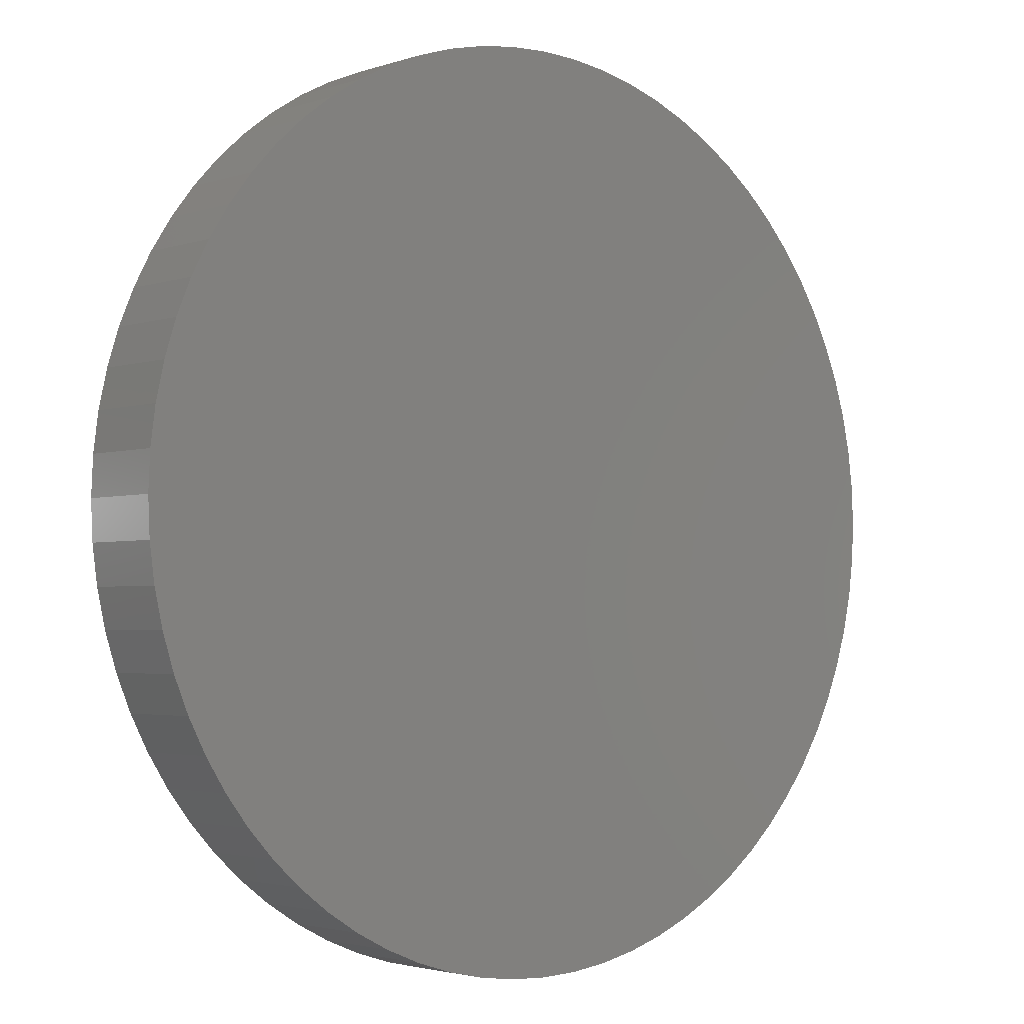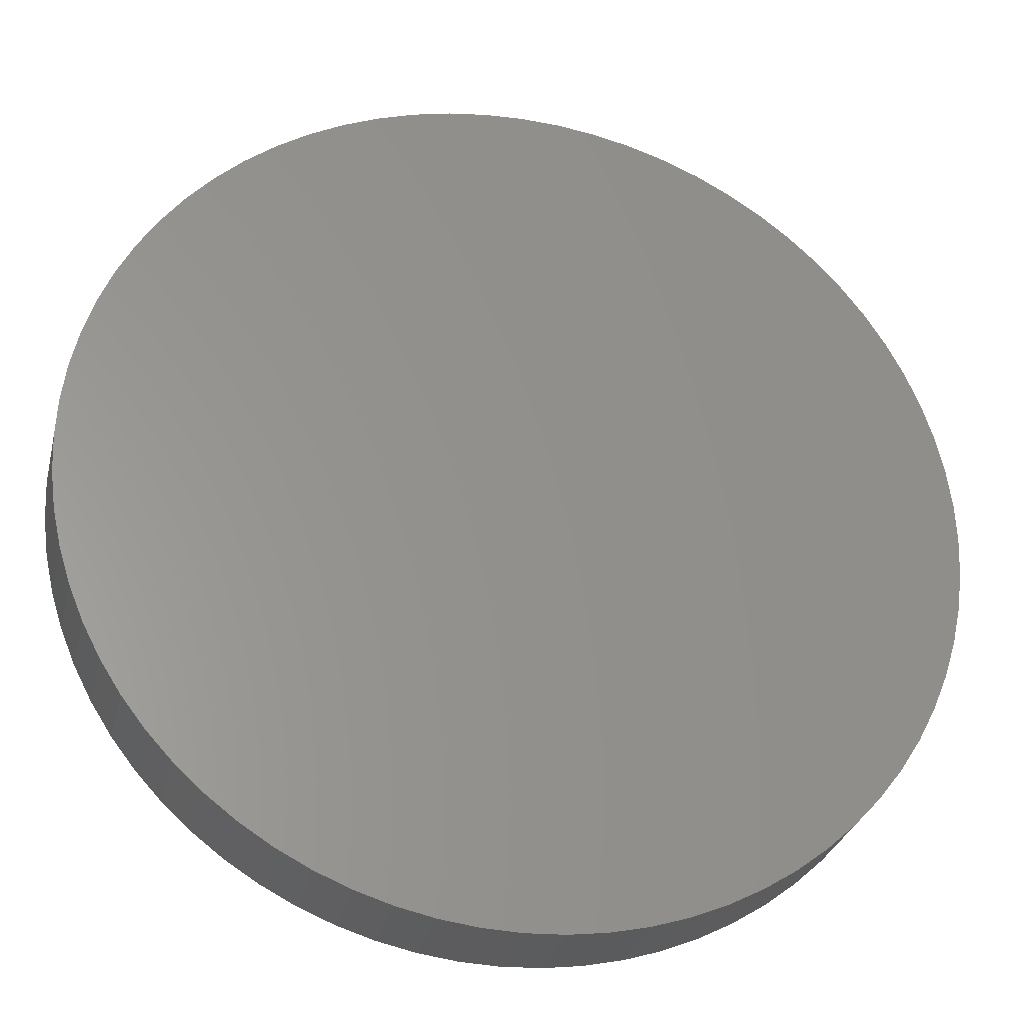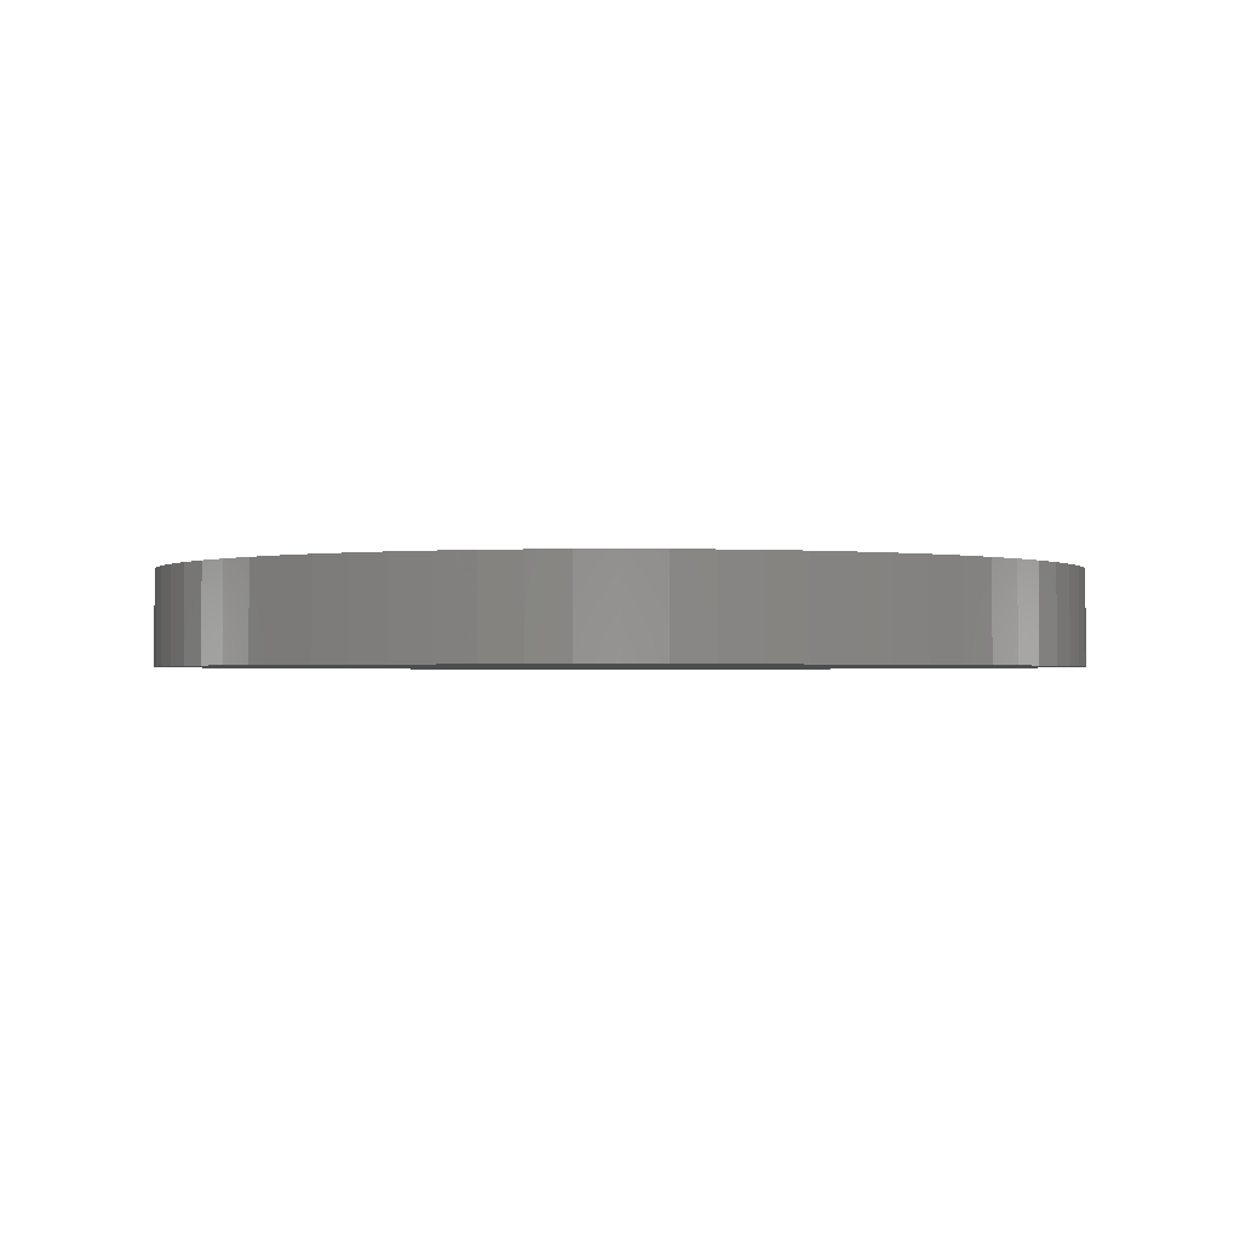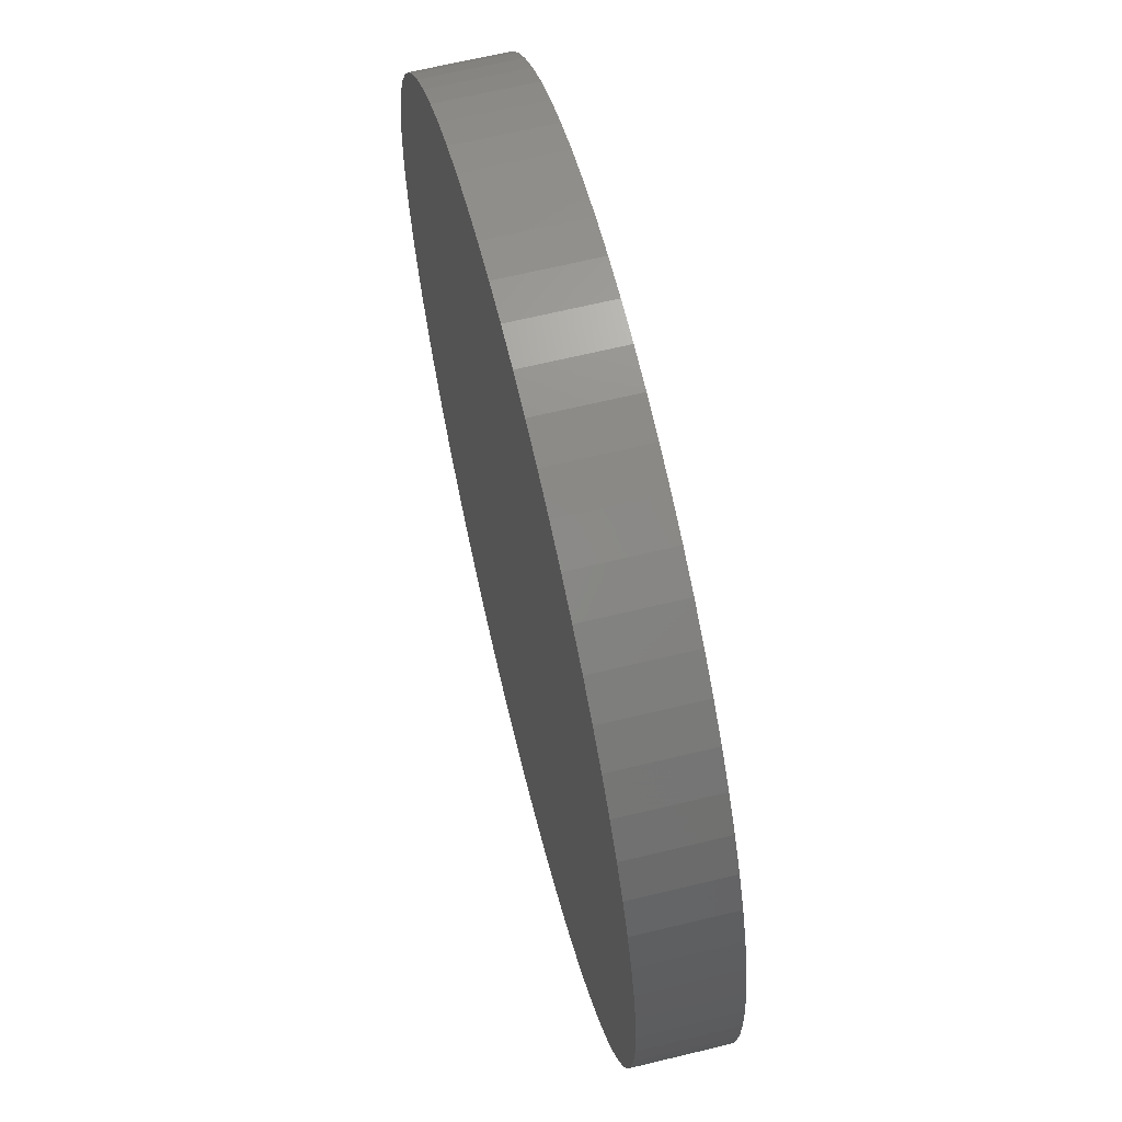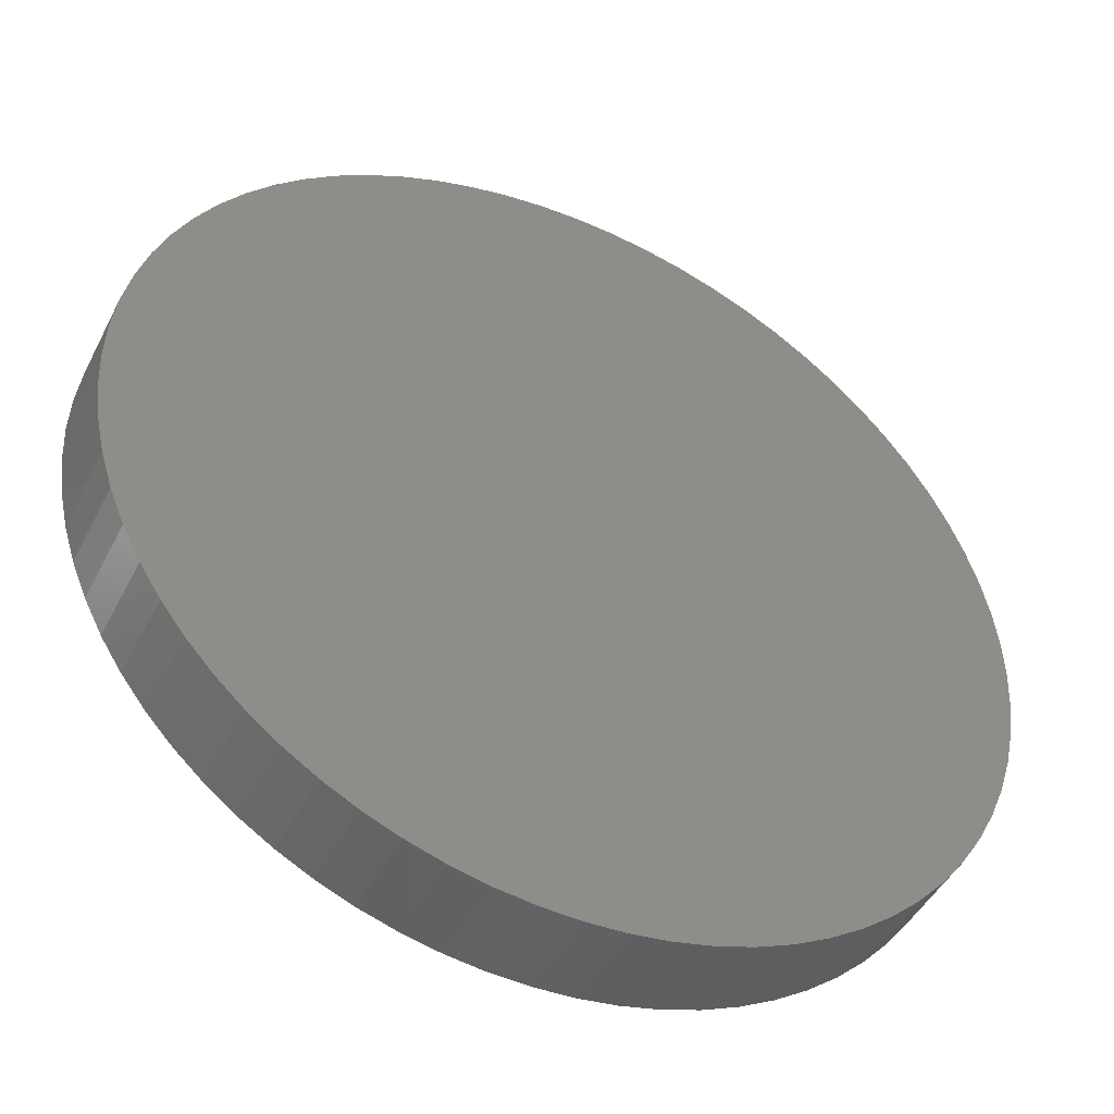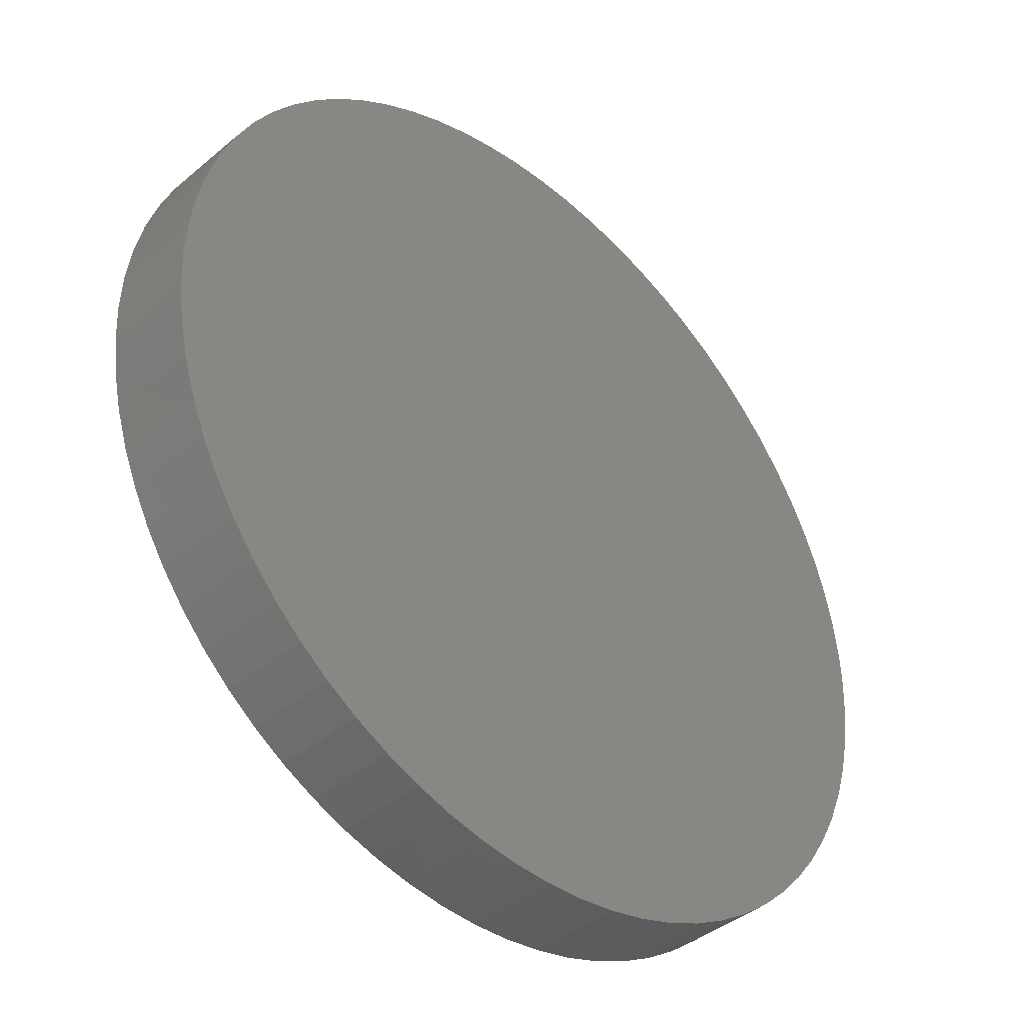
<metadata>
{"format":"stl","ext":"stl","renderer":"f3d","projection":"perspective","resolution":1024,"background":"white","views":[{"elev":-2.7,"azim":-40.8,"up":"+Y"},{"elev":-29.1,"azim":-13.3,"up":"+Y"},{"elev":-1.4,"azim":-20.1,"up":"+Z"},{"elev":65.4,"azim":76.3,"up":"+Y"},{"elev":-46.0,"azim":-25.9,"up":"+Y"},{"elev":-40.9,"azim":135.6,"up":"+Y"}]}
</metadata>
<code>
# stl→obj: 146 verts, 288 faces
v 3.976 1.462 2.732e-16
v 4.032 1.042 2.732e-16
v -0.8064 0.6189 0
v 4.05 0.6189 2.732e-16
v 4.032 0.1956 2.732e-16
v 3.595 2.671 2.732e-16
v 3.757 2.28 2.732e-16
v 3.885 1.876 2.732e-16
v 2.914 3.741 2.732e-16
v 3.172 3.405 2.732e-16
v 3.4 3.047 2.732e-16
v 1.979 4.597 2.732e-16
v 2.315 4.339 2.732e-16
v 2.628 4.053 2.732e-16
v 0.8547 5.183 2.732e-16
v 1.246 5.021 2.732e-16
v 1.622 4.825 2.732e-16
v -0.3831 5.457 2.732e-16
v 0.03696 5.402 2.732e-16
v 0.4506 5.31 2.732e-16
v -1.65 5.402 2.732e-16
v -1.23 5.457 2.732e-16
v -0.8064 5.476 2.732e-16
v -2.859 5.021 2.732e-16
v -2.467 5.183 2.732e-16
v -2.063 5.31 2.732e-16
v -3.928 4.339 2.732e-16
v -3.592 4.597 2.732e-16
v -3.235 4.825 2.732e-16
v -4.785 3.405 2.732e-16
v -4.527 3.741 2.732e-16
v -4.241 4.053 2.732e-16
v -5.37 2.28 2.732e-16
v -5.208 2.671 2.732e-16
v -5.012 3.047 2.732e-16
v -5.645 1.042 2.732e-16
v -5.589 1.462 2.732e-16
v -5.498 1.876 2.732e-16
v -5.589 -0.2244 2.732e-16
v -5.645 0.1956 2.732e-16
v -5.663 0.6189 2.732e-16
v -5.208 -1.434 2.732e-16
v -5.37 -1.042 2.732e-16
v -5.498 -0.6381 2.732e-16
v -4.527 -2.503 2.732e-16
v -4.785 -2.167 2.732e-16
v -5.012 -1.809 2.732e-16
v -3.592 -3.359 2.732e-16
v -3.928 -3.101 2.732e-16
v -4.241 -2.815 2.732e-16
v -2.467 -3.945 2.732e-16
v -2.859 -3.783 2.732e-16
v -3.235 -3.587 2.732e-16
v -1.23 -4.219 2.732e-16
v -1.65 -4.164 2.732e-16
v -2.063 -4.072 2.732e-16
v 0.03696 -4.164 2.732e-16
v -0.3831 -4.219 2.732e-16
v -0.8064 -4.238 2.732e-16
v 1.246 -3.783 2.732e-16
v 0.8547 -3.945 2.732e-16
v 0.4506 -4.072 2.732e-16
v 2.315 -3.101 2.732e-16
v 1.979 -3.359 2.732e-16
v 1.622 -3.587 2.732e-16
v 3.172 -2.167 2.732e-16
v 2.914 -2.503 2.732e-16
v 2.628 -2.815 2.732e-16
v 3.757 -1.042 2.732e-16
v 3.595 -1.434 2.732e-16
v 3.4 -1.809 2.732e-16
v 3.976 -0.2244 2.732e-16
v 3.885 -0.6381 2.732e-16
v -5.645 1.042 1
v -5.589 1.462 1
v -5.498 1.876 1
v -5.37 2.28 1
v -5.208 2.671 1
v -5.012 3.047 1
v -4.785 3.405 1
v -4.527 3.741 1
v -4.241 4.053 1
v -3.928 4.339 1
v -3.592 4.597 1
v -3.235 4.825 1
v -2.859 5.021 1
v -2.467 5.183 1
v -2.063 5.31 1
v -1.65 5.402 1
v -1.23 5.457 1
v -0.8064 5.476 1
v -0.3831 5.457 1
v 0.03696 5.402 1
v 0.4506 5.31 1
v 0.8547 5.183 1
v 1.246 5.021 1
v 1.622 4.825 1
v 1.979 4.597 1
v 2.315 4.339 1
v 2.628 4.053 1
v 2.914 3.741 1
v 3.172 3.405 1
v 3.4 3.047 1
v 3.595 2.671 1
v 3.757 2.28 1
v 3.885 1.876 1
v 3.976 1.462 1
v 4.032 1.042 1
v 4.05 0.6189 1
v 4.032 0.1956 1
v 3.976 -0.2244 1
v 3.885 -0.6381 1
v 3.757 -1.042 1
v 3.595 -1.434 1
v 3.4 -1.809 1
v 3.172 -2.167 1
v 2.914 -2.503 1
v 2.628 -2.815 1
v 2.315 -3.101 1
v 1.979 -3.359 1
v 1.622 -3.587 1
v 1.246 -3.783 1
v 0.8547 -3.945 1
v 0.4506 -4.072 1
v 0.03696 -4.164 1
v -0.3831 -4.219 1
v -0.8064 -4.238 1
v -1.23 -4.219 1
v -1.65 -4.164 1
v -2.063 -4.072 1
v -2.467 -3.945 1
v -2.859 -3.783 1
v -3.235 -3.587 1
v -3.592 -3.359 1
v -3.928 -3.101 1
v -4.241 -2.815 1
v -4.527 -2.503 1
v -4.785 -2.167 1
v -5.012 -1.809 1
v -5.208 -1.434 1
v -5.37 -1.042 1
v -5.498 -0.6381 1
v -5.589 -0.2244 1
v -5.645 0.1956 1
v -5.663 0.6189 1
v -0.8064 0.6189 1
f 1 2 3
f 2 4 3
f 3 4 5
f 6 7 3
f 7 8 3
f 3 8 1
f 9 10 3
f 10 11 3
f 3 11 6
f 12 13 3
f 13 14 3
f 3 14 9
f 15 16 3
f 16 17 3
f 3 17 12
f 18 19 3
f 19 20 3
f 3 20 15
f 21 22 3
f 22 23 3
f 3 23 18
f 24 25 3
f 25 26 3
f 3 26 21
f 27 28 3
f 28 29 3
f 3 29 24
f 30 31 3
f 31 32 3
f 3 32 27
f 33 34 3
f 34 35 3
f 3 35 30
f 36 37 3
f 37 38 3
f 3 38 33
f 39 40 3
f 40 41 3
f 3 41 36
f 42 43 3
f 43 44 3
f 3 44 39
f 45 46 3
f 46 47 3
f 3 47 42
f 48 49 3
f 49 50 3
f 3 50 45
f 51 52 3
f 52 53 3
f 3 53 48
f 54 55 3
f 55 56 3
f 3 56 51
f 57 58 3
f 58 59 3
f 3 59 54
f 60 61 3
f 61 62 3
f 3 62 57
f 63 64 3
f 64 65 3
f 3 65 60
f 66 67 3
f 67 68 3
f 3 68 63
f 69 70 3
f 70 71 3
f 3 71 66
f 5 72 3
f 72 73 3
f 3 73 69
f 41 74 36
f 74 75 36
f 36 75 37
f 75 76 37
f 37 76 38
f 76 77 38
f 38 77 33
f 77 78 33
f 33 78 34
f 78 79 34
f 34 79 35
f 79 80 35
f 35 80 30
f 80 81 30
f 30 81 31
f 81 82 31
f 31 82 32
f 82 83 32
f 32 83 27
f 83 84 27
f 27 84 28
f 84 85 28
f 28 85 29
f 85 86 29
f 29 86 24
f 86 87 24
f 24 87 25
f 87 88 25
f 25 88 26
f 88 89 26
f 26 89 21
f 89 90 21
f 21 90 22
f 90 91 22
f 22 91 23
f 91 92 23
f 23 92 18
f 92 93 18
f 18 93 19
f 93 94 19
f 19 94 20
f 94 95 20
f 20 95 15
f 95 96 15
f 15 96 16
f 96 97 16
f 16 97 17
f 97 98 17
f 17 98 12
f 98 99 12
f 12 99 13
f 99 100 13
f 13 100 14
f 100 101 14
f 14 101 9
f 101 102 9
f 9 102 10
f 102 103 10
f 10 103 11
f 103 104 11
f 11 104 6
f 104 105 6
f 6 105 7
f 105 106 7
f 7 106 8
f 106 107 8
f 8 107 1
f 107 108 1
f 1 108 2
f 108 109 2
f 2 109 4
f 109 110 4
f 4 110 5
f 110 111 5
f 5 111 72
f 111 112 72
f 72 112 73
f 112 113 73
f 73 113 69
f 113 114 69
f 69 114 70
f 114 115 70
f 70 115 71
f 115 116 71
f 71 116 66
f 116 117 66
f 66 117 67
f 117 118 67
f 67 118 68
f 118 119 68
f 68 119 63
f 119 120 63
f 63 120 64
f 120 121 64
f 64 121 65
f 121 122 65
f 65 122 60
f 122 123 60
f 60 123 61
f 123 124 61
f 61 124 62
f 124 125 62
f 62 125 57
f 125 126 57
f 57 126 58
f 126 127 58
f 58 127 59
f 127 128 59
f 59 128 54
f 128 129 54
f 54 129 55
f 129 130 55
f 55 130 56
f 130 131 56
f 56 131 51
f 131 132 51
f 51 132 52
f 132 133 52
f 52 133 53
f 133 134 53
f 53 134 48
f 134 135 48
f 48 135 49
f 135 136 49
f 49 136 50
f 136 137 50
f 50 137 45
f 137 138 45
f 45 138 46
f 138 139 46
f 46 139 47
f 139 140 47
f 47 140 42
f 140 141 42
f 42 141 43
f 141 142 43
f 43 142 44
f 142 143 44
f 44 143 39
f 143 144 39
f 39 144 40
f 144 145 40
f 40 145 41
f 145 74 41
f 111 110 146
f 110 109 146
f 146 109 108
f 114 113 146
f 113 112 146
f 146 112 111
f 117 116 146
f 116 115 146
f 146 115 114
f 120 119 146
f 119 118 146
f 146 118 117
f 123 122 146
f 122 121 146
f 146 121 120
f 126 125 146
f 125 124 146
f 146 124 123
f 129 128 146
f 128 127 146
f 146 127 126
f 132 131 146
f 131 130 146
f 146 130 129
f 135 134 146
f 134 133 146
f 146 133 132
f 138 137 146
f 137 136 146
f 146 136 135
f 141 140 146
f 140 139 146
f 146 139 138
f 144 143 146
f 143 142 146
f 146 142 141
f 75 74 146
f 74 145 146
f 146 145 144
f 78 77 146
f 77 76 146
f 146 76 75
f 81 80 146
f 80 79 146
f 146 79 78
f 84 83 146
f 83 82 146
f 146 82 81
f 87 86 146
f 86 85 146
f 146 85 84
f 90 89 146
f 89 88 146
f 146 88 87
f 93 92 146
f 92 91 146
f 146 91 90
f 96 95 146
f 95 94 146
f 146 94 93
f 99 98 146
f 98 97 146
f 146 97 96
f 102 101 146
f 101 100 146
f 146 100 99
f 105 104 146
f 104 103 146
f 146 103 102
f 108 107 146
f 107 106 146
f 146 106 105

</code>
